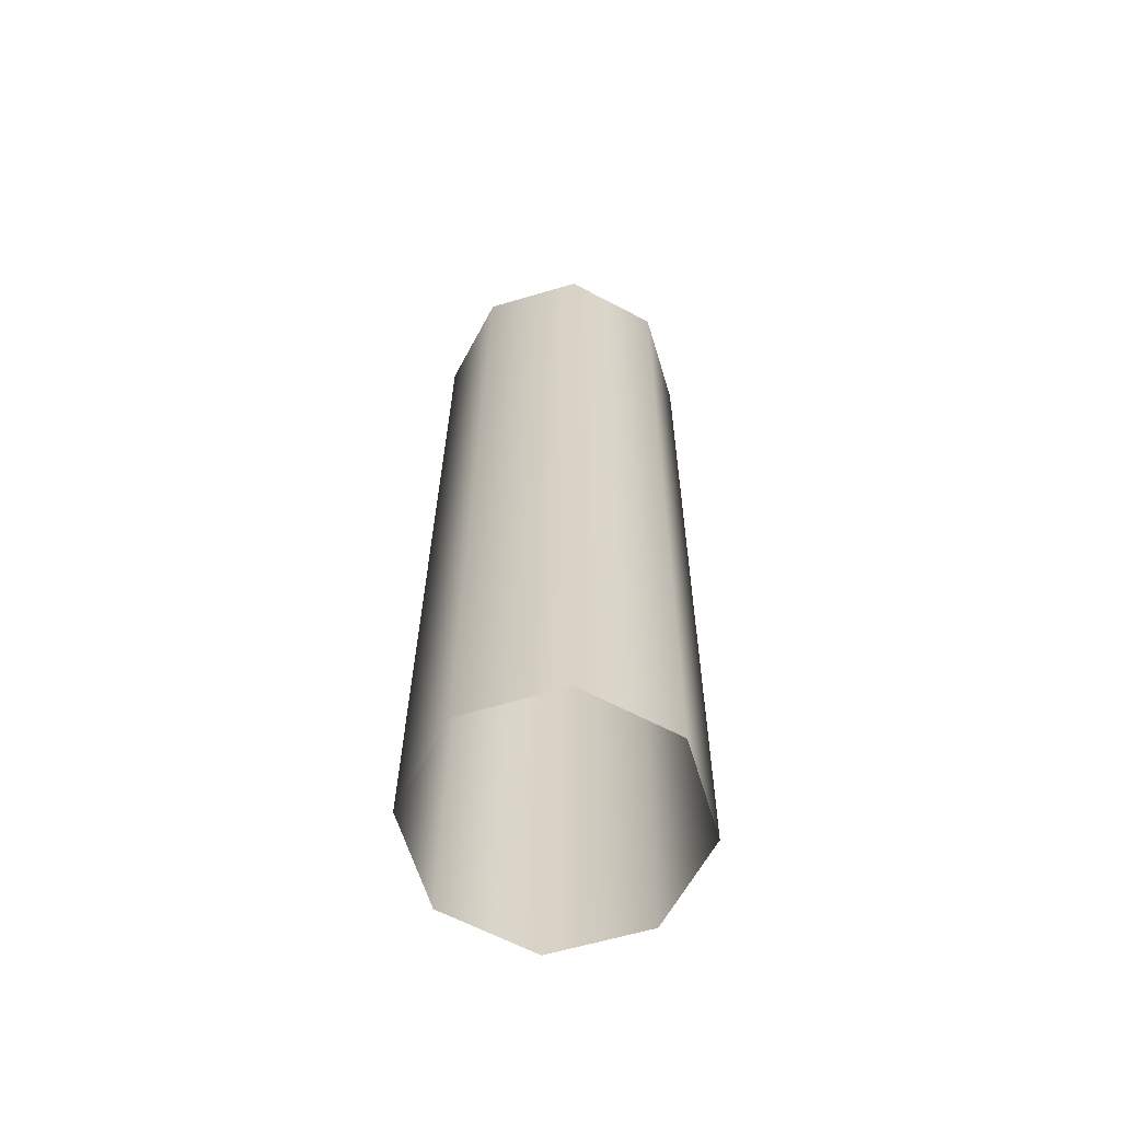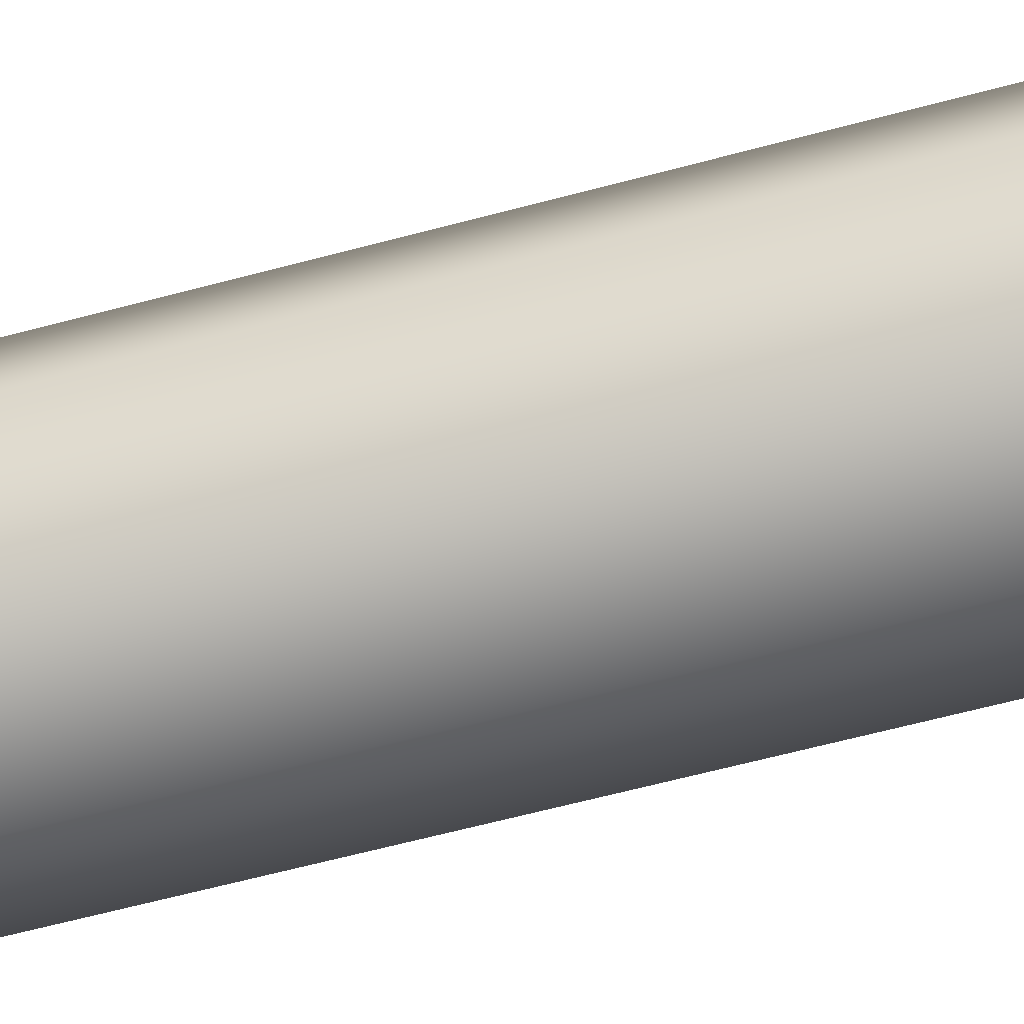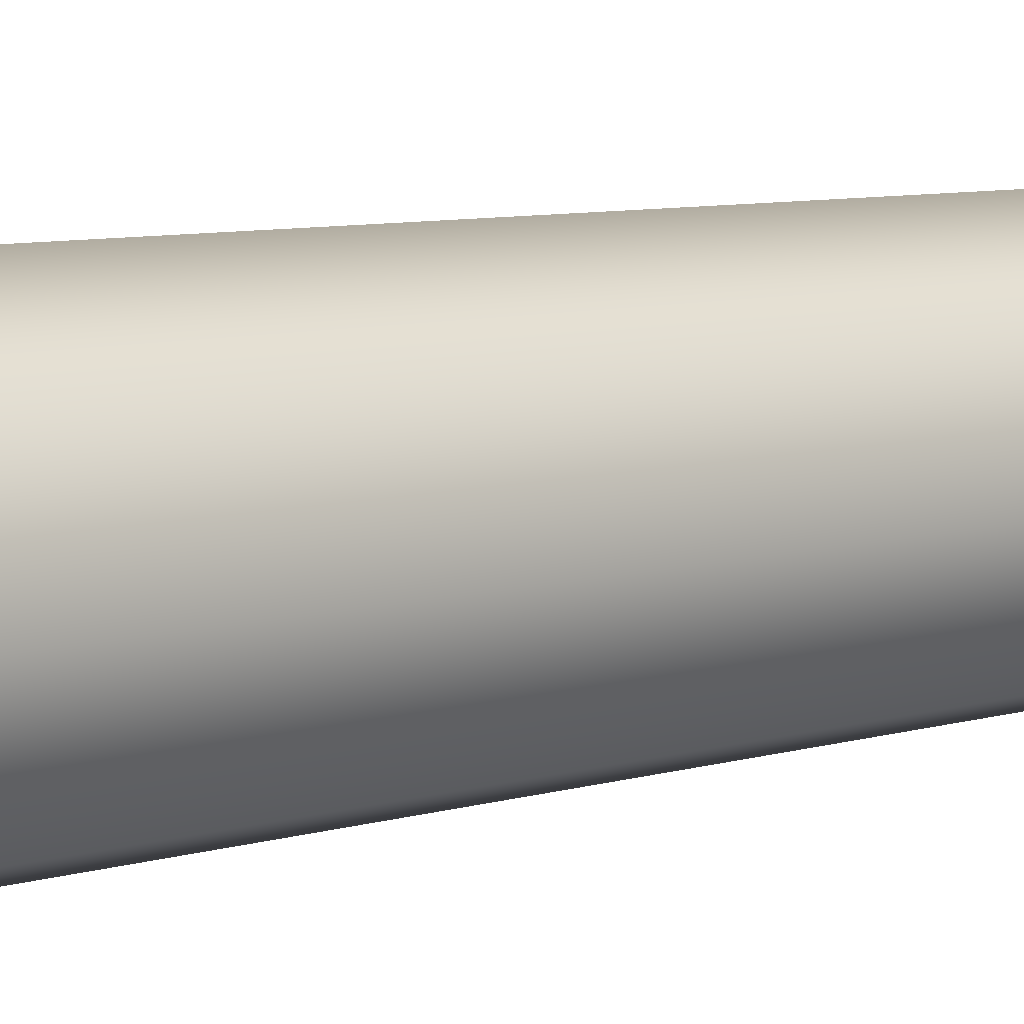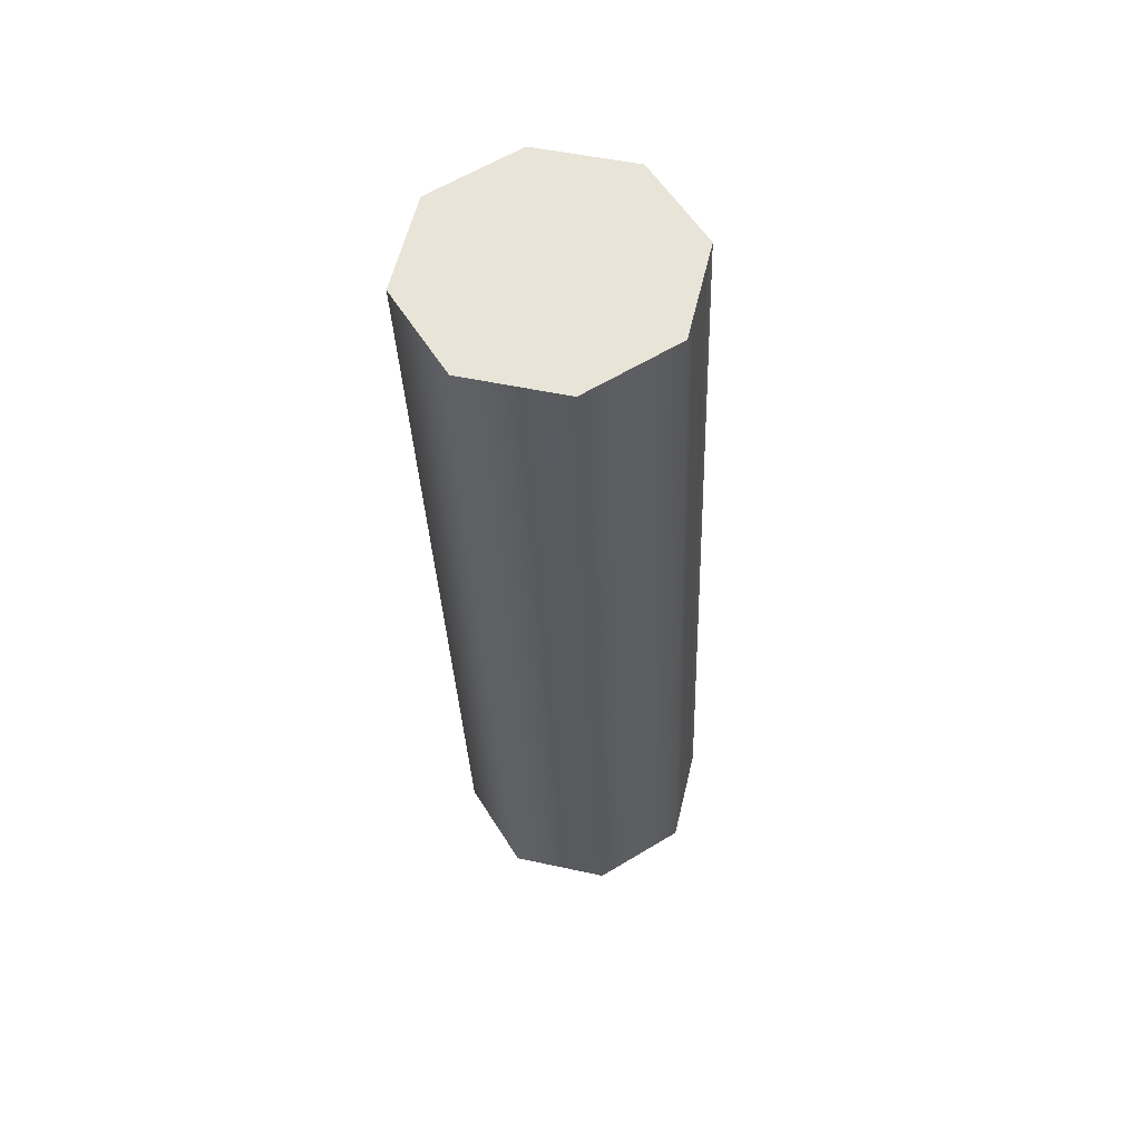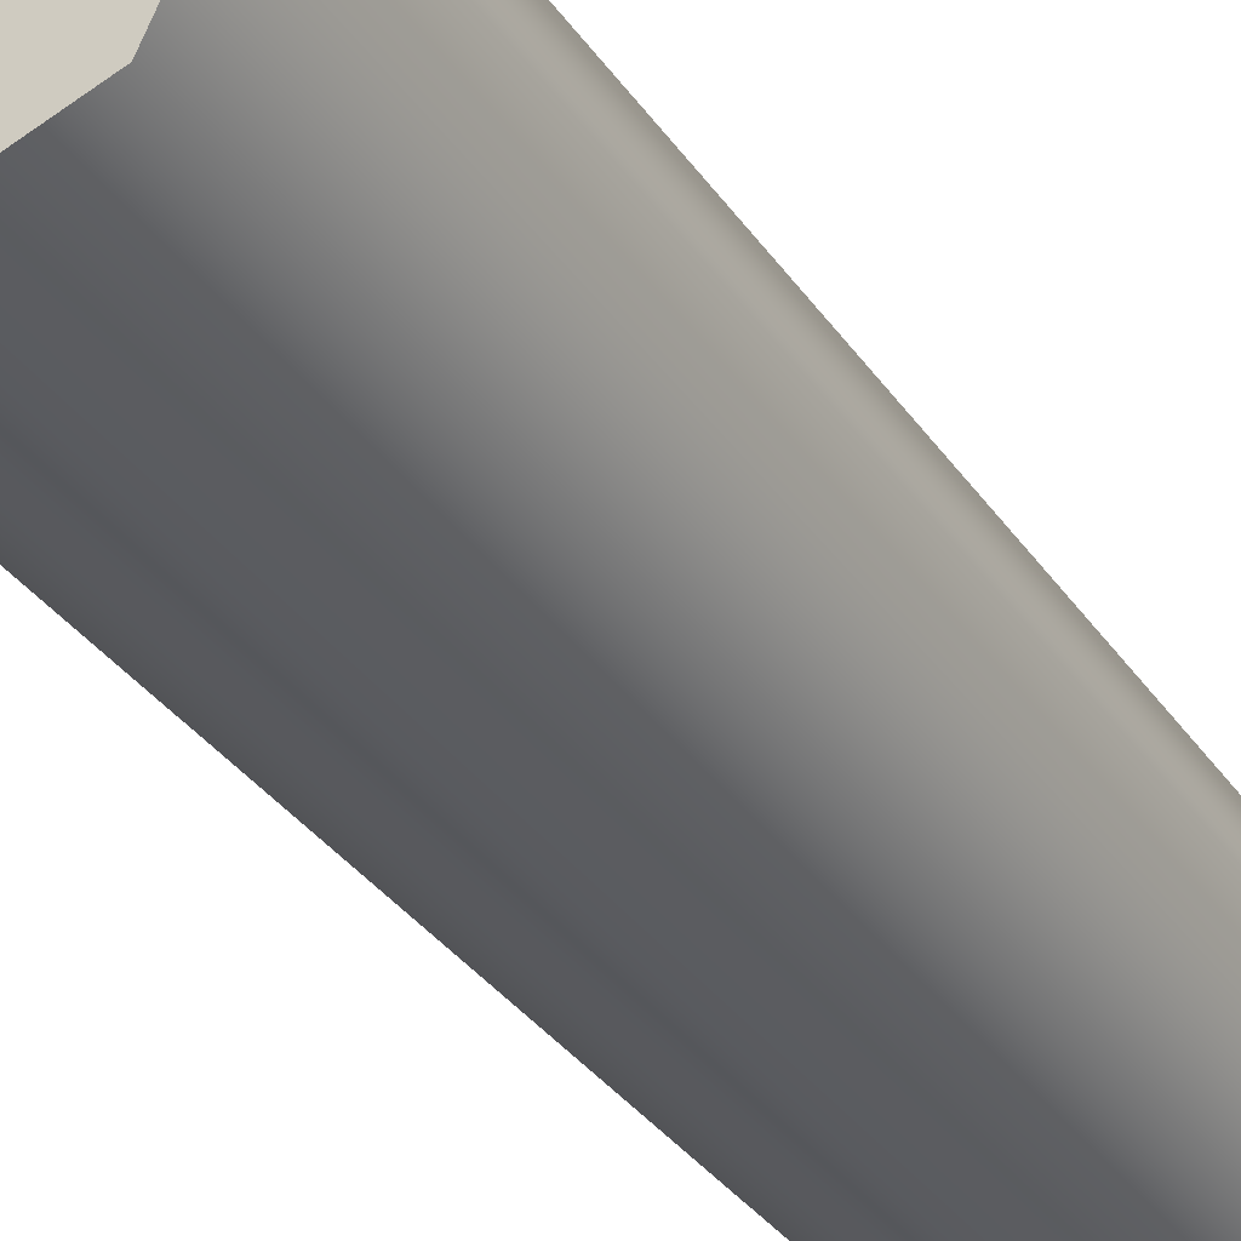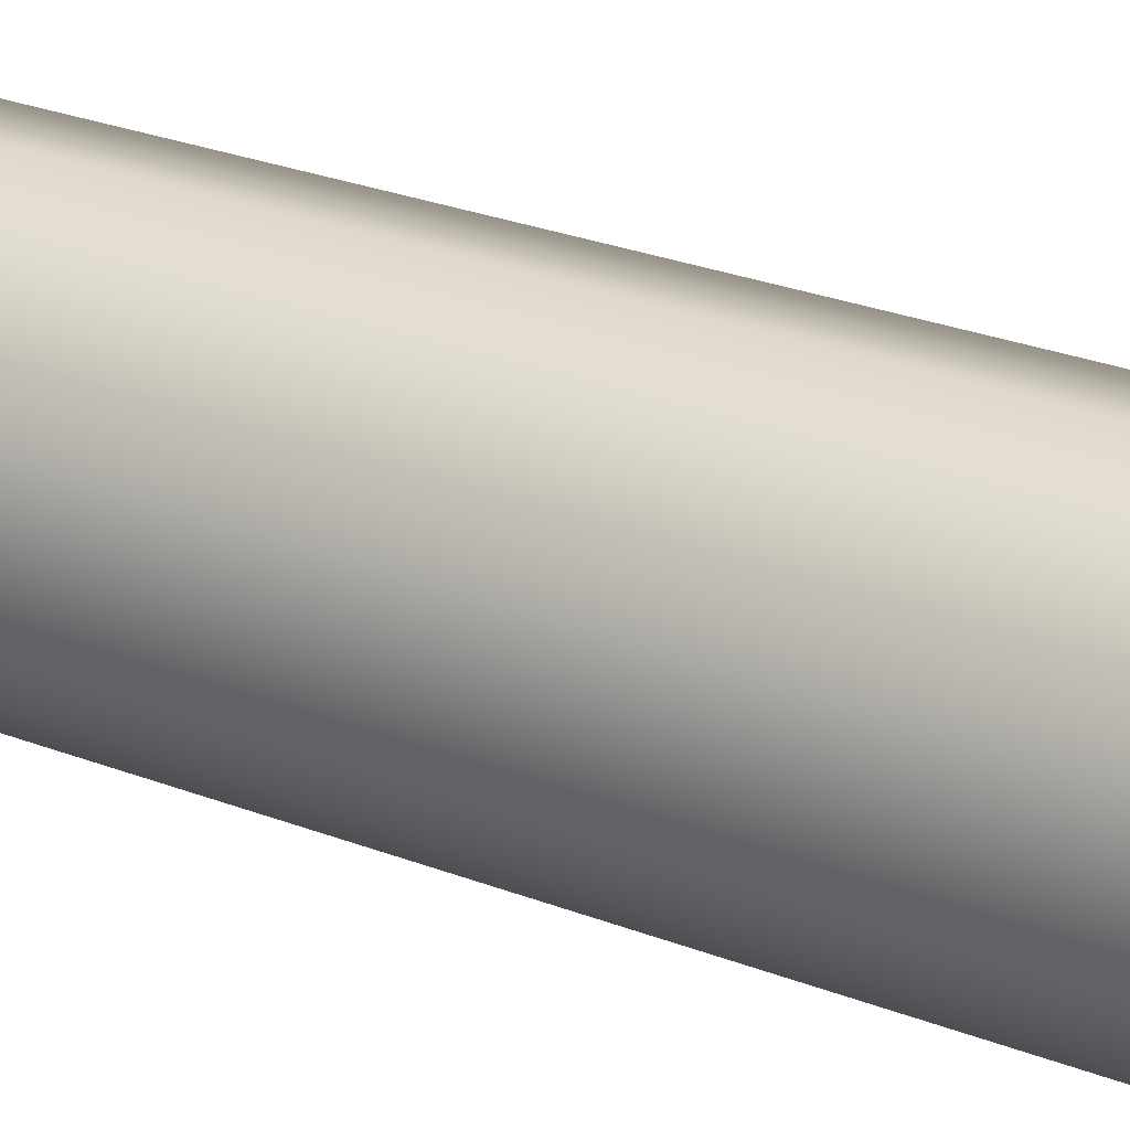
<metadata>
{"format":"obj","ext":"obj","renderer":"f3d","projection":"perspective","resolution":1024,"background":"white","views":[{"elev":-65.8,"azim":-5.7,"up":"+Y"},{"elev":-50.0,"azim":104.8,"up":"+Z"},{"elev":12.3,"azim":-132.0,"up":"+Z"},{"elev":55.4,"azim":36.0,"up":"+Y"},{"elev":-28.7,"azim":-151.5,"up":"+Z"},{"elev":34.6,"azim":120.3,"up":"+Z"}]}
</metadata>
<code>
o Component_7_12/Component_7/mesh1/mesh1-geometry#mesh1-geometry
v -0.1704 -0.05577 -0.09549
v -0.1711 -0.05587 -0.09383
v -0.1711 -0.05567 -0.09714
v -0.1704 -0.07209 -0.09646
v -0.1727 -0.05563 -0.09782
v -0.1711 -0.07199 -0.09811
v -0.1711 -0.07218 -0.09481
v -0.1727 -0.05591 -0.09315
v -0.1727 -0.07223 -0.09412
v -0.1727 -0.07195 -0.0988
v -0.1744 -0.05567 -0.09714
v -0.1744 -0.05587 -0.09383
v -0.1744 -0.07218 -0.09481
v -0.1744 -0.07199 -0.09811
v -0.1751 -0.05577 -0.09549
v -0.1751 -0.07209 -0.09646
f 1 2 3
f 5 3 2
f 8 5 2
f 11 5 8
f 12 11 8
f 15 11 12
f 3 2 1
f 1 4 2
f 2 4 1
f 2 3 5
f 3 6 1
f 1 6 3
f 4 1 6
f 6 1 4
f 7 2 4
f 4 2 7
f 3 5 6
f 6 5 3
f 2 5 8
f 7 9 2
f 2 9 7
f 10 6 5
f 5 6 10
f 8 5 11
f 8 2 9
f 9 2 8
f 5 11 10
f 10 11 5
f 8 11 12
f 9 13 8
f 8 13 9
f 14 10 11
f 11 10 14
f 12 11 15
f 12 8 13
f 13 8 12
f 14 11 16
f 16 11 14
f 15 16 11
f 11 16 15
f 12 13 15
f 15 13 12
f 16 15 13
f 13 15 16

</code>
